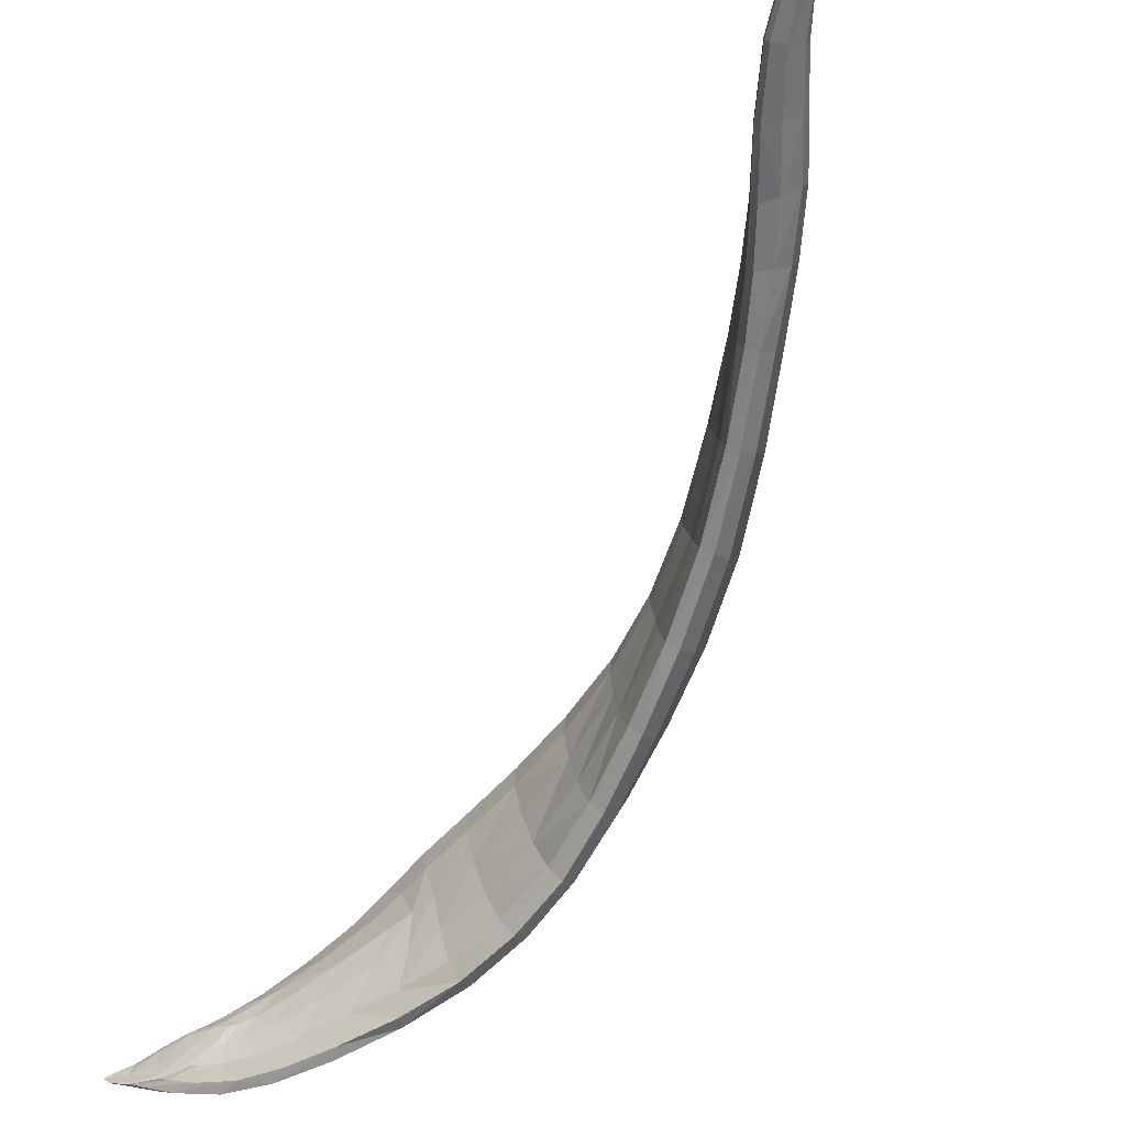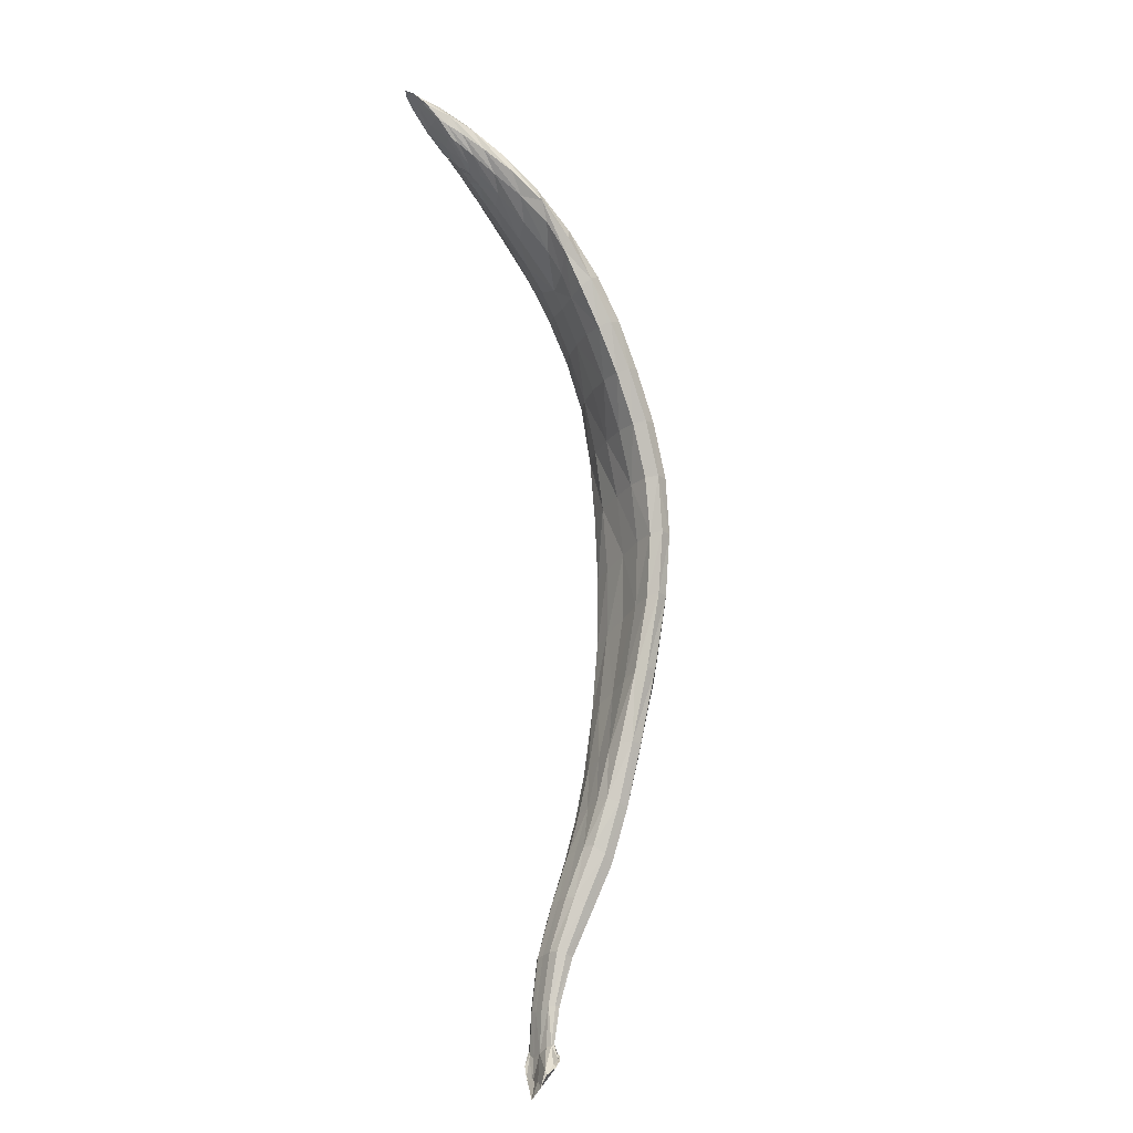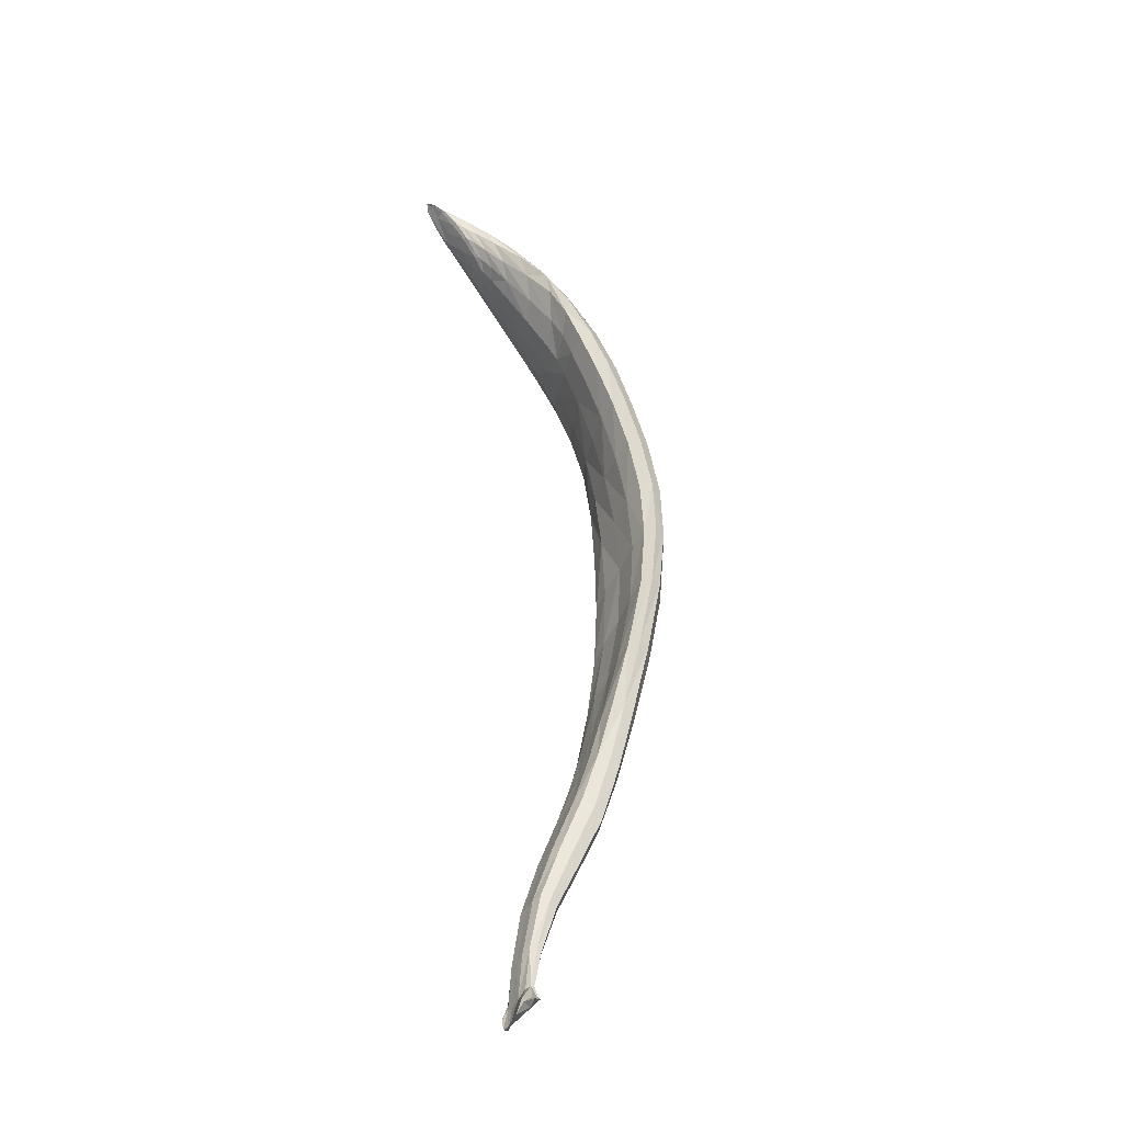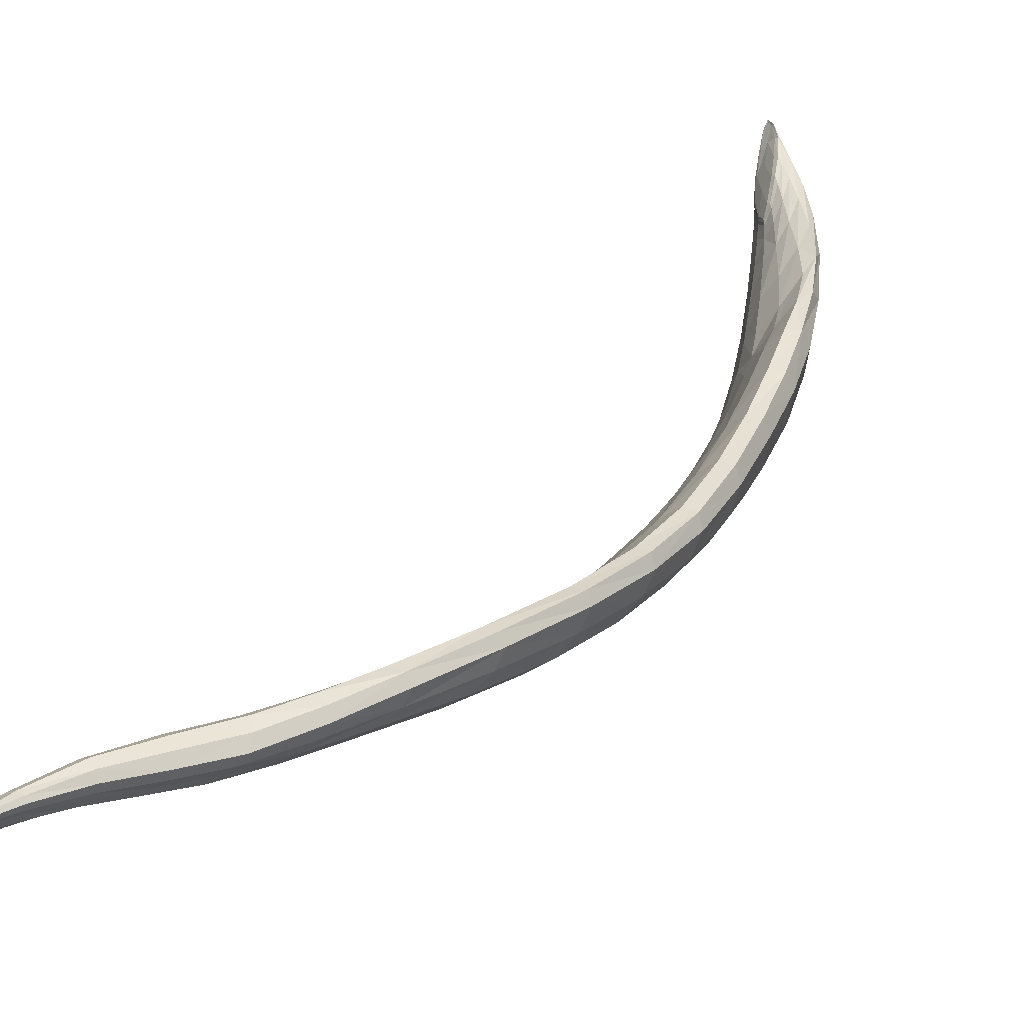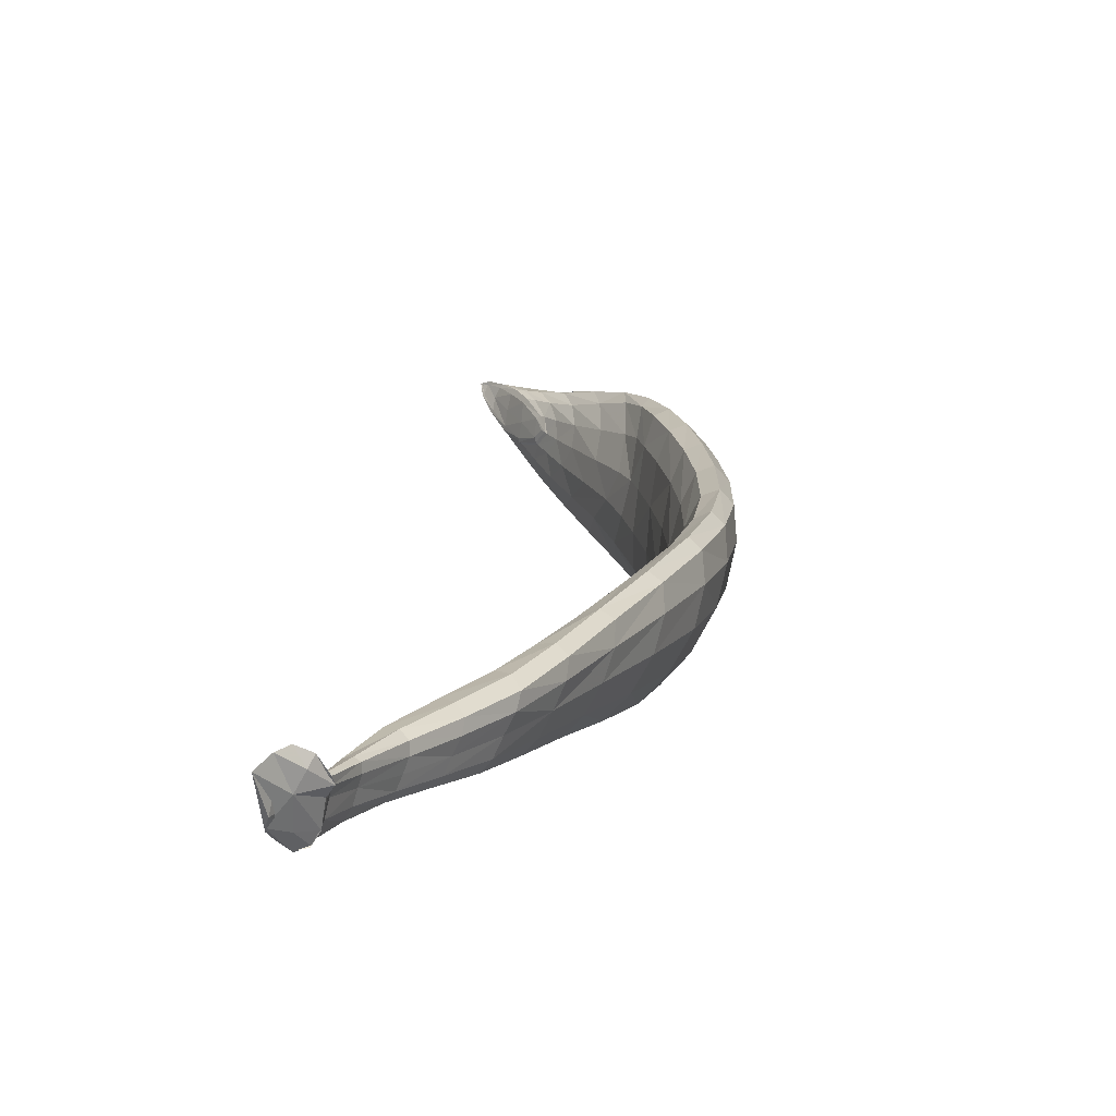
<metadata>
{"format":"obj","ext":"obj","renderer":"f3d","projection":"perspective","resolution":1024,"background":"white","views":[{"elev":-27.3,"azim":150.4,"up":"+Y"},{"elev":19.1,"azim":165.3,"up":"+Z"},{"elev":-9.1,"azim":168.3,"up":"+Z"},{"elev":71.5,"azim":-139.4,"up":"+Y"},{"elev":42.1,"azim":-173.7,"up":"+Y"}]}
</metadata>
<code>
v -1.453 15.14 1.229
v -1.405 15.12 1.304
v -1.41 16.09 -0.6043
v -1.448 16.06 -0.5694
v -1.478 15.21 1.255
v -1.43 15.17 1.332
v -1.445 16.12 -0.5418
v -1.462 16.13 -0.536
v -1.738 15.44 0.4113
v -1.78 15.43 0.4022
v -1.803 15.62 0.5599
v -1.852 15.62 0.5518
v -1.671 15.76 -0.09054
v -1.727 15.87 0.02668
v -1.626 15.76 -0.08525
v -1.678 15.86 0.02909
v -1.502 15.98 -0.4318
v -1.592 15.88 -0.2818
v -1.526 16.04 -0.384
v -1.635 15.96 -0.2116
v -1.552 15.87 -0.2376
v -1.461 15.98 -0.414
v -1.597 15.95 -0.1669
v -1.492 16.03 -0.3635
v -1.685 15.22 0.8363
v -1.703 15.44 0.961
v -1.72 15.19 0.8326
v -1.751 15.41 0.9747
v -1.605 15.18 0.999
v -1.647 15.35 1.093
v -1.779 15.29 0.629
v -1.815 15.51 0.779
v -1.74 15.31 0.64
v -1.764 15.52 0.779
v -1.599 15.11 1.039
v -1.636 15.3 1.16
v -1.702 15.6 0.1544
v -1.776 15.74 0.3205
v -1.749 15.59 0.1548
v -1.821 15.74 0.3177
v -1.387 15.14 1.356
v -1.507 15.2 1.181
v -1.423 16.1 -0.5809
v -1.461 16.1 -0.5405
v -1.765 15.53 0.4915
v -1.85 15.52 0.4738
v -1.646 15.81 -0.02734
v -1.718 15.82 -0.04157
v -1.568 15.91 -0.1961
v -1.469 16 -0.389
v -1.521 16.01 -0.4104
v -1.618 15.92 -0.2543
v -1.686 15.34 0.8899
v -1.765 15.29 0.9075
v -1.649 15.3 0.9692
v -1.635 15.2 1.12
v -1.738 15.42 0.7139
v -1.831 15.4 0.6999
v -1.742 15.66 0.2422
v -1.819 15.66 0.235
v -1.518 15.14 1.138
v -1.549 15.25 1.192
v -1.492 15.09 1.201
v -1.51 15.21 1.284
v -1.556 15.23 1.114
v -1.497 15.14 1.276
v -1.421 16.07 -0.5772
v -1.445 16.06 -0.5829
v -1.428 16.2 -0.56
v -1.468 16.15 -0.5592
v -1.393 16.2 -0.6123
v -1.461 16.12 -0.5587
v -1.461 15.14 1.219
v -1.397 15.13 1.316
v -1.456 15.19 1.266
v -1.406 15.16 1.341
v -1.373 15.14 1.365
v -1.496 15.19 1.193
v -1.503 15.2 1.186
v -1.463 15.2 1.266
v -1.413 15.17 1.342
v -1.369 15.14 1.369
v -1.454 15.14 1.226
v -1.394 15.12 1.316
v -1.377 15.13 1.351
v -1.382 15.15 1.363
v -1.485 15.2 1.217
v -1.484 15.17 1.197
v -1.456 15.17 1.242
v -1.424 15.13 1.273
v -1.398 15.14 1.334
v -1.43 15.18 1.307
v -1.445 16.06 -0.5861
v -1.462 16.11 -0.5523
v -1.466 16.15 -0.5596
v -1.426 16.19 -0.5545
v -1.405 16.09 -0.6009
v -1.409 16.14 -0.619
v -1.452 16.18 -0.5555
v -1.473 16.14 -0.5597
v -1.412 16.21 -0.5837
v -1.428 16.06 -0.5947
v -1.403 16.12 -0.6181
v -1.432 16.15 -0.5917
v -1.456 16.08 -0.5713
v -1.404 15.16 1.353
v -1.604 15.27 1.041
v -1.6 15.3 1.146
v -1.561 15.15 1.073
v -1.543 15.09 1.126
v -1.628 15.24 0.9715
v -1.607 15.9 -0.2742
v -1.581 15.93 -0.1754
v -1.464 16.11 -0.5364
v -1.419 16.08 -0.5826
v -1.638 15.25 1.151
v -1.571 15.25 1.232
v -1.502 15.17 1.292
v -1.565 15.16 1.207
v -1.499 15.21 1.21
v -1.558 15.25 1.144
v -1.697 15.79 -0.07153
v -1.773 15.74 0.0952
v -1.788 15.62 0.1891
v -1.66 15.84 0.005058
v -1.698 15.74 0.1003
v -1.76 15.7 0.288
v -1.777 15.8 0.1731
v -1.73 15.8 0.172
v -1.666 15.68 0.02661
v -1.713 15.68 0.02813
v -1.765 15.36 0.9476
v -1.806 15.34 0.8041
v -1.832 15.46 0.7447
v -1.682 15.28 0.8586
v -1.712 15.37 0.8125
v -1.735 15.36 0.6734
v -1.734 15.48 0.876
v -1.788 15.46 0.8793
v -1.757 15.24 0.7317
v -1.718 15.26 0.7425
v -1.747 15.23 0.8645
v -1.705 15.24 1.017
v -1.617 15.14 1.079
v -1.691 15.4 0.928
v -1.671 15.32 0.9293
v -1.653 15.34 1.023
v -1.698 15.35 1.072
v -1.727 15.44 0.9779
v -1.678 15.39 1.032
v -1.641 15.33 1.139
v -1.647 15.19 0.9208
v -1.699 15.19 0.8256
v -1.662 15.14 0.938
v -1.596 15.13 1.016
v -1.818 15.47 0.4317
v -1.846 15.46 0.5887
v -1.809 15.34 0.6578
v -1.782 15.58 0.5321
v -1.756 15.47 0.6066
v -1.746 15.48 0.7518
v -1.84 15.56 0.6675
v -1.789 15.57 0.6725
v -1.79 15.53 0.7892
v -1.745 15.37 0.5297
v -1.784 15.36 0.5188
v -1.756 15.28 0.6243
v -1.73 15.85 -0.004428
v -1.668 15.88 -0.1569
v -1.631 15.95 -0.2342
v -1.567 15.97 -0.3363
v -1.527 16.02 -0.3972
v -1.517 15.95 -0.288
v -1.46 15.99 -0.4021
v -1.631 15.78 -0.05989
v -1.607 15.86 -0.1182
v -1.555 15.89 -0.2158
v -1.638 15.91 -0.07598
v -1.706 15.87 0.03673
v -1.682 15.92 -0.1014
v -1.543 15.99 -0.2636
v -1.62 15.96 -0.184
v -1.579 16 -0.3018
v -1.632 15.83 -0.193
v -1.643 15.75 -0.09531
v -1.59 15.82 -0.1664
v -1.546 15.93 -0.3587
v -1.569 15.87 -0.2653
v -1.504 15.93 -0.3227
v -1.86 15.58 0.5174
v -1.842 15.59 0.3584
v -1.828 15.7 0.2818
v -1.746 15.48 0.4473
v -1.762 15.59 0.371
v -1.717 15.62 0.1924
v -1.8 15.68 0.446
v -1.831 15.63 0.5661
v -1.846 15.67 0.4396
v -1.8 15.75 0.3303
v -1.77 15.51 0.2801
v -1.752 15.42 0.396
v -1.725 15.51 0.2843
v -1.717 15.58 0.1427
v -1.456 16.08 -0.5548
v -1.482 16.06 -0.4853
v -1.514 15.99 -0.4242
v -1.433 16.11 -0.5618
v -1.439 16.06 -0.4948
v -1.479 16.02 -0.3731
v -1.485 16.08 -0.4701
v -1.455 16.13 -0.5353
v -1.461 16.08 -0.4655
v -1.512 16.04 -0.37
v -1.435 16.03 -0.5062
v -1.433 16.06 -0.5746
v -1.469 16.03 -0.5103
v -1.479 15.98 -0.4261
v -1.389 15.13 1.338
v -1.492 15.11 1.242
v -1.433 15.14 1.326
v -1.491 15.17 1.188
v -1.526 15.2 1.159
v -1.54 15.18 1.117
v -1.507 15.23 1.229
v -1.454 15.19 1.297
v -1.463 15.18 1.315
v -1.529 15.24 1.245
v -1.431 15.12 1.261
v -1.484 15.13 1.189
v -1.502 15.1 1.167
v -1.442 15.1 1.263
v -1.486 15.17 1.193
v -1.491 15.21 1.217
v -1.438 15.19 1.308
v -1.386 15.15 1.364
v -1.375 15.13 1.351
v -1.422 15.12 1.271
v -1.425 15.15 1.291
v -1.426 16.06 -0.5953
v -1.456 16.08 -0.5697
v -1.468 16.13 -0.5562
v -1.448 16.17 -0.5532
v -1.414 16.17 -0.5883
v -1.403 16.12 -0.6166
v -1.445 16.17 -0.5732
v -1.43 16.1 -0.5969
v -1.445 15.16 1.331
v -1.608 15.29 1.084
v -1.553 15.12 1.168
v -1.584 15.21 1.045
v -1.585 15.28 1.199
v -1.547 15.11 1.097
v -1.783 15.78 0.1391
v -1.676 15.71 0.05797
v -1.786 15.28 0.7615
v -1.718 15.43 0.849
v -1.707 15.3 1.053
v -1.658 15.26 0.9156
v -1.852 15.52 0.6328
v -1.745 15.41 0.5645
v -1.652 15.85 -0.1809
v -1.559 15.95 -0.3525
v -1.528 15.97 -0.2706
v -1.62 15.89 -0.09198
v -1.81 15.54 0.3132
v -1.781 15.64 0.4153
v -1.487 16.07 -0.4766
v -1.433 16.04 -0.5024
v -1.568 15.2 1.231
v -1.522 15.22 1.185
v -1.747 15.71 0.05585
v -1.713 15.78 0.1416
v -1.756 15.81 0.1831
v -1.683 15.67 0.0174
v -1.805 15.41 0.8474
v -1.71 15.31 0.7742
v -1.761 15.48 0.8875
v -1.734 15.23 0.7271
v -1.686 15.18 0.974
v -1.675 15.37 0.9786
v -1.687 15.39 1.064
v -1.649 15.15 0.924
v -1.819 15.4 0.5472
v -1.769 15.53 0.6455
v -1.816 15.58 0.6802
v -1.759 15.35 0.5139
v -1.681 15.9 -0.1286
v -1.577 15.99 -0.3204
v -1.505 15.94 -0.3047
v -1.593 15.84 -0.1435
v -1.663 15.92 -0.08191
v -1.564 16 -0.2782
v -1.607 15.82 -0.1858
v -1.522 15.93 -0.3451
v -1.853 15.64 0.4041
v -1.738 15.55 0.3226
v -1.825 15.69 0.4537
v -1.739 15.5 0.2705
v -1.477 16.04 -0.4991
v -1.448 16.07 -0.4789
v -1.475 16.09 -0.4647
v -1.45 16.03 -0.5106
v -1.433 15.11 1.3
v -1.509 15.17 1.163
v -1.485 15.21 1.277
v -1.46 15.11 1.224
f 2 231 306 228
f 62 227 305 224
f 61 223 304 229
f 41 220 303 218
f 22 217 302 214
f 19 213 301 210
f 24 209 300 212
f 17 206 299 216
f 39 203 298 200
f 38 199 297 196
f 37 195 296 202
f 40 192 295 198
f 17 217 294 187
f 18 188 293 184
f 24 213 292 181
f 23 182 291 178
f 21 177 290 186
f 22 174 289 189
f 19 172 288 183
f 20 170 287 180
f 33 167 286 165
f 32 164 285 162
f 34 161 284 163
f 31 158 283 166
f 29 155 282 152
f 36 151 281 148
f 30 147 280 150
f 35 144 279 154
f 31 167 278 140
f 34 164 277 138
f 33 137 276 141
f 32 134 275 139
f 37 203 274 130
f 40 199 273 128
f 38 127 272 129
f 39 124 271 131
f 42 222 270 120
f 56 119 269 116
f 43 208 268 115
f 44 205 267 114
f 45 194 266 159
f 46 191 265 156
f 47 176 264 125
f 49 173 263 113
f 52 171 262 112
f 48 169 261 122
f 45 160 260 193
f 46 157 259 190
f 53 146 258 135
f 54 143 257 132
f 53 136 256 145
f 54 133 255 142
f 47 126 254 175
f 48 123 253 168
f 61 230 252 109
f 64 227 251 117
f 65 223 250 107
f 63 219 249 110
f 62 121 248 108
f 64 118 247 226
f 68 105 246 102
f 69 101 245 99
f 3 103 244 97
f 71 101 243 98
f 69 99 242 96
f 70 100 241 95
f 72 105 240 94
f 68 102 239 93
f 75 92 238 89
f 75 89 87
f 74 91 85
f 1 90 237 83
f 74 85 236 84
f 77 86 235 82
f 76 92 234 81
f 75 87 233 80
f 78 88 232 79
f 221 232 83 73
f 83 232 88 1
f 79 232 221 42
f 120 233 79 42
f 79 233 87 78
f 80 233 120 5
f 225 234 80 5
f 80 234 92 75
f 81 234 225 6
f 106 235 81 6
f 81 235 86 76
f 82 235 106 41
f 218 236 82 41
f 82 236 85 77
f 84 236 218 2
f 228 237 84 2
f 84 237 90 74
f 83 237 228 73
f 85 86 77
f 86 91 76
f 85 91 86
f 87 88 78
f 88 89 1
f 87 89 88
f 90 238 91 74
f 91 238 92 76
f 89 238 90 1
f 215 239 97 67
f 97 239 102 3
f 93 239 215 4
f 204 240 93 4
f 93 240 105 68
f 94 240 204 44
f 114 241 94 44
f 94 241 100 72
f 95 241 114 8
f 211 242 95 8
f 95 242 99 70
f 96 242 211 7
f 207 243 96 7
f 96 243 101 69
f 98 243 207 43
f 115 244 98 43
f 98 244 103 71
f 97 244 115 67
f 100 245 104 72
f 104 245 101 71
f 99 245 100 70
f 103 246 104 71
f 104 246 105 72
f 102 246 103 3
f 106 247 220 41
f 220 247 118 66
f 226 247 106 6
f 147 248 107 55
f 107 248 121 65
f 108 248 147 30
f 144 249 119 56
f 119 249 219 66
f 110 249 144 35
f 111 250 109 29
f 109 250 223 61
f 107 250 111 55
f 151 251 108 30
f 108 251 227 62
f 117 251 151 36
f 155 252 110 35
f 110 252 230 63
f 109 252 155 29
f 128 253 192 40
f 192 253 123 60
f 168 253 128 14
f 130 254 195 37
f 195 254 126 59
f 175 254 130 15
f 140 255 158 31
f 158 255 133 58
f 142 255 140 27
f 138 256 161 34
f 161 256 136 57
f 145 256 138 26
f 148 257 116 36
f 116 257 143 56
f 132 257 148 28
f 152 258 111 29
f 111 258 146 55
f 135 258 152 25
f 162 259 134 32
f 134 259 157 58
f 190 259 162 12
f 165 260 137 33
f 137 260 160 57
f 193 260 165 9
f 184 261 112 18
f 112 261 169 52
f 122 261 184 13
f 187 262 206 17
f 206 262 171 51
f 112 262 187 18
f 181 263 209 24
f 209 263 173 50
f 113 263 181 23
f 178 264 113 23
f 113 264 176 49
f 125 264 178 16
f 200 265 124 39
f 124 265 191 60
f 156 265 200 10
f 196 266 127 38
f 127 266 194 59
f 159 266 196 11
f 210 267 172 19
f 172 267 205 51
f 114 267 210 8
f 214 268 174 22
f 174 268 208 50
f 115 268 214 67
f 117 269 118 64
f 118 269 119 66
f 116 269 117 36
f 224 270 121 62
f 121 270 222 65
f 120 270 224 5
f 122 271 123 48
f 123 271 124 60
f 131 271 122 13
f 125 272 126 47
f 126 272 127 59
f 129 272 125 16
f 179 273 129 16
f 129 273 199 38
f 128 273 179 14
f 185 274 131 13
f 131 274 203 39
f 130 274 185 15
f 132 275 133 54
f 133 275 134 58
f 139 275 132 28
f 135 276 136 53
f 136 276 137 57
f 141 276 135 25
f 149 277 139 28
f 139 277 164 32
f 138 277 149 26
f 153 278 141 25
f 141 278 167 33
f 140 278 153 27
f 142 279 143 54
f 143 279 144 56
f 154 279 142 27
f 145 280 146 53
f 146 280 147 55
f 150 280 145 26
f 149 281 150 26
f 150 281 151 30
f 148 281 149 28
f 153 282 154 27
f 154 282 155 35
f 152 282 153 25
f 156 283 157 46
f 157 283 158 58
f 166 283 156 10
f 159 284 160 45
f 160 284 161 57
f 163 284 159 11
f 197 285 163 11
f 163 285 164 34
f 162 285 197 12
f 201 286 166 10
f 166 286 167 31
f 165 286 201 9
f 168 287 169 48
f 169 287 170 52
f 180 287 168 14
f 170 288 171 52
f 171 288 172 51
f 183 288 170 20
f 177 289 173 49
f 173 289 174 50
f 189 289 177 21
f 175 290 176 47
f 176 290 177 49
f 186 290 175 15
f 179 291 180 14
f 180 291 182 20
f 178 291 179 16
f 182 292 183 20
f 183 292 213 19
f 181 292 182 23
f 185 293 186 15
f 186 293 188 21
f 184 293 185 13
f 188 294 189 21
f 189 294 217 22
f 187 294 188 18
f 190 295 191 46
f 191 295 192 60
f 198 295 190 12
f 193 296 194 45
f 194 296 195 59
f 202 296 193 9
f 197 297 198 12
f 198 297 199 40
f 196 297 197 11
f 201 298 202 9
f 202 298 203 37
f 200 298 201 10
f 204 299 205 44
f 205 299 206 51
f 216 299 204 4
f 207 300 208 43
f 208 300 209 50
f 212 300 207 7
f 211 301 212 7
f 212 301 213 24
f 210 301 211 8
f 215 302 216 4
f 216 302 217 17
f 214 302 215 67
f 231 303 219 63
f 219 303 220 66
f 218 303 231 2
f 221 304 222 42
f 222 304 223 65
f 229 304 221 73
f 225 305 226 6
f 226 305 227 64
f 224 305 225 5
f 229 306 230 61
f 230 306 231 63
f 228 306 229 73

</code>
